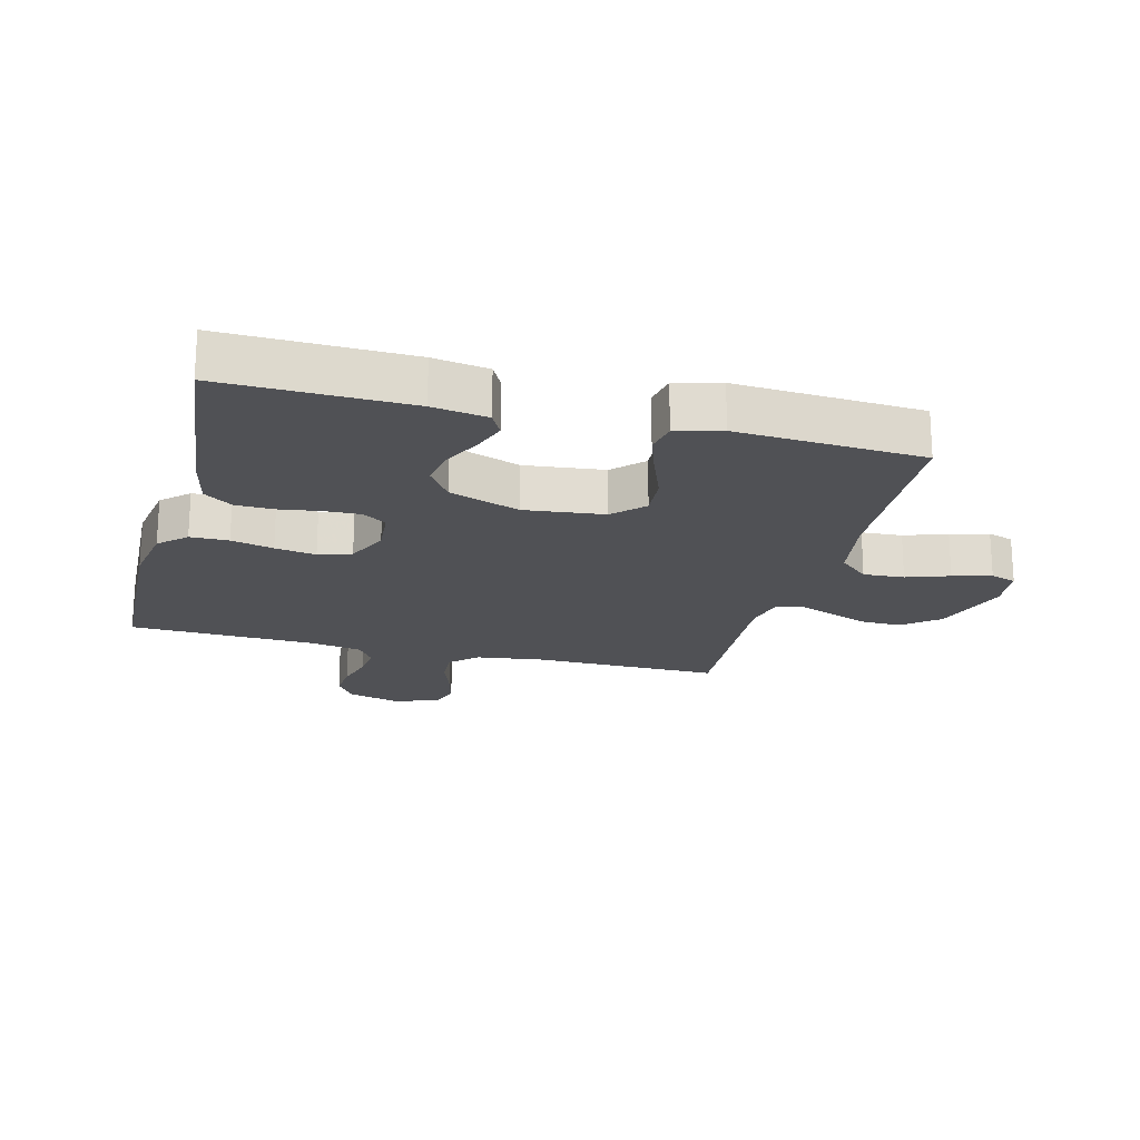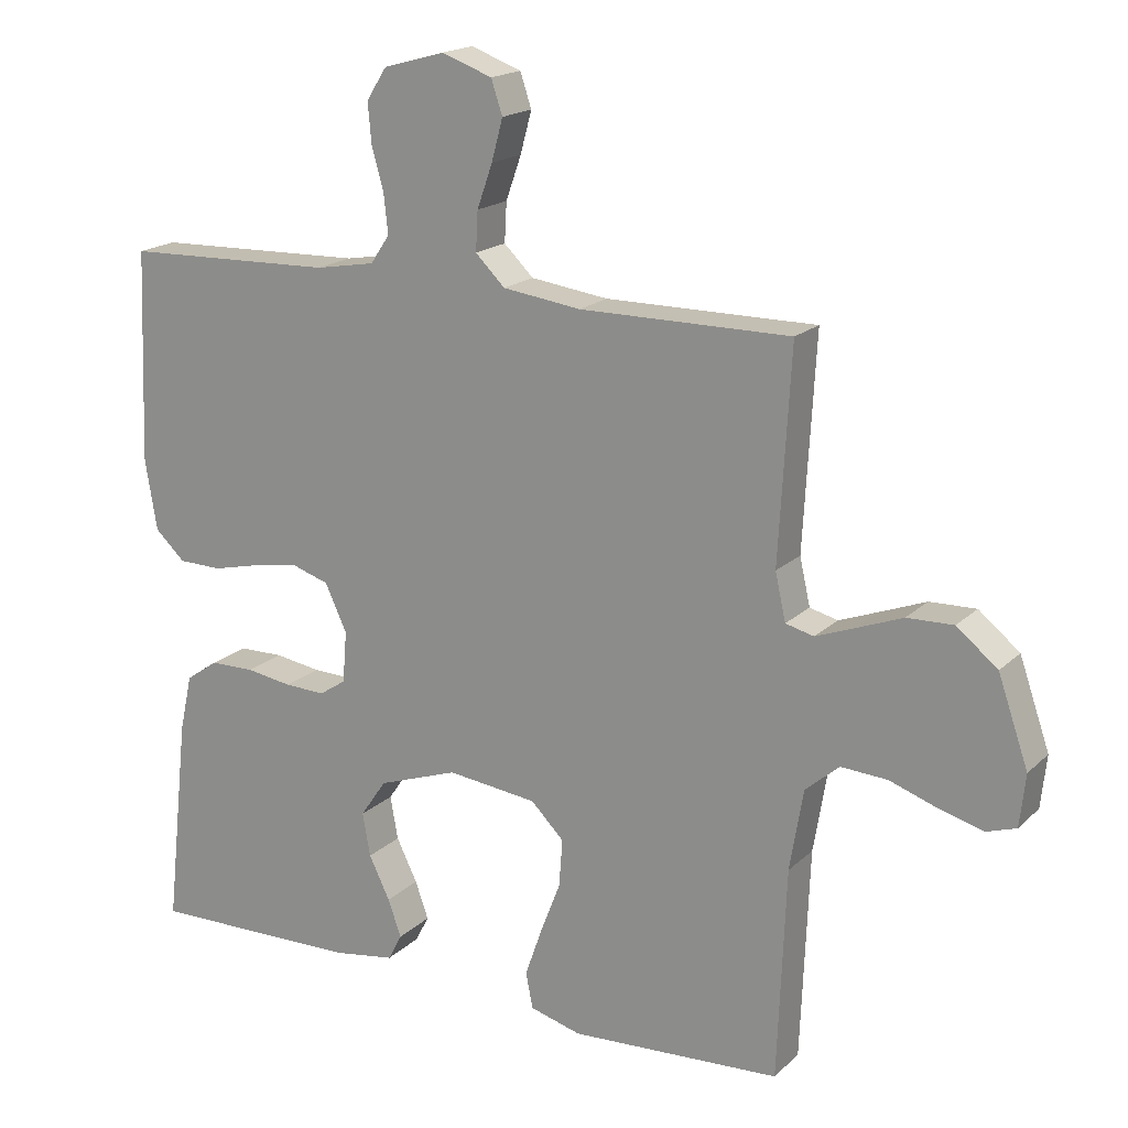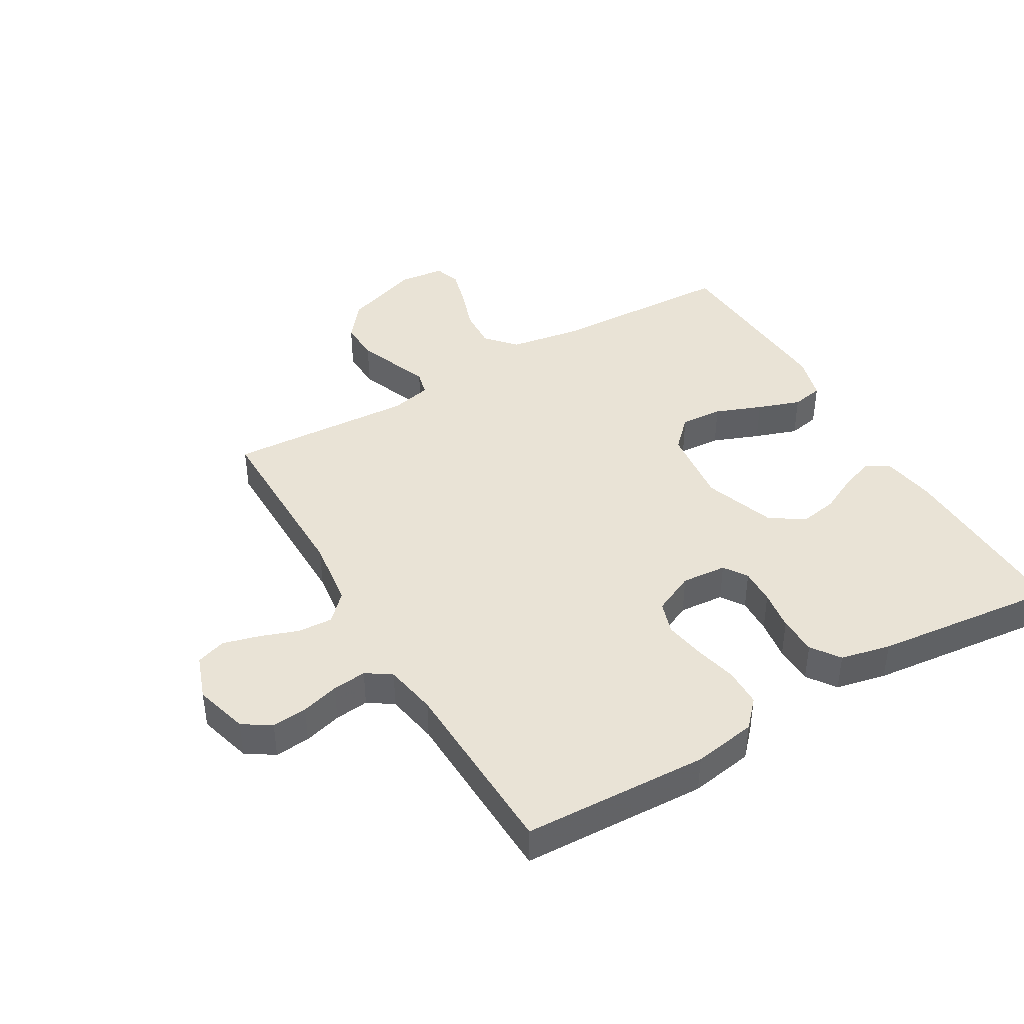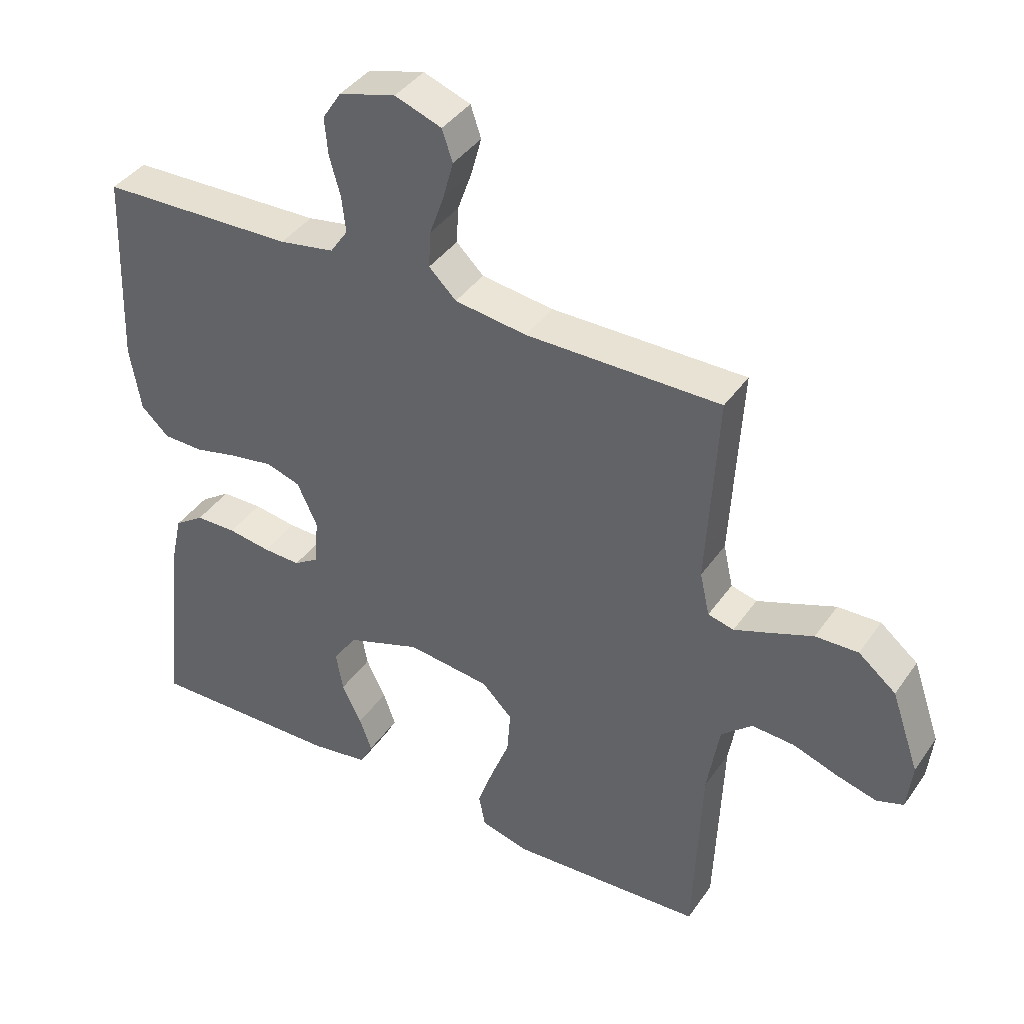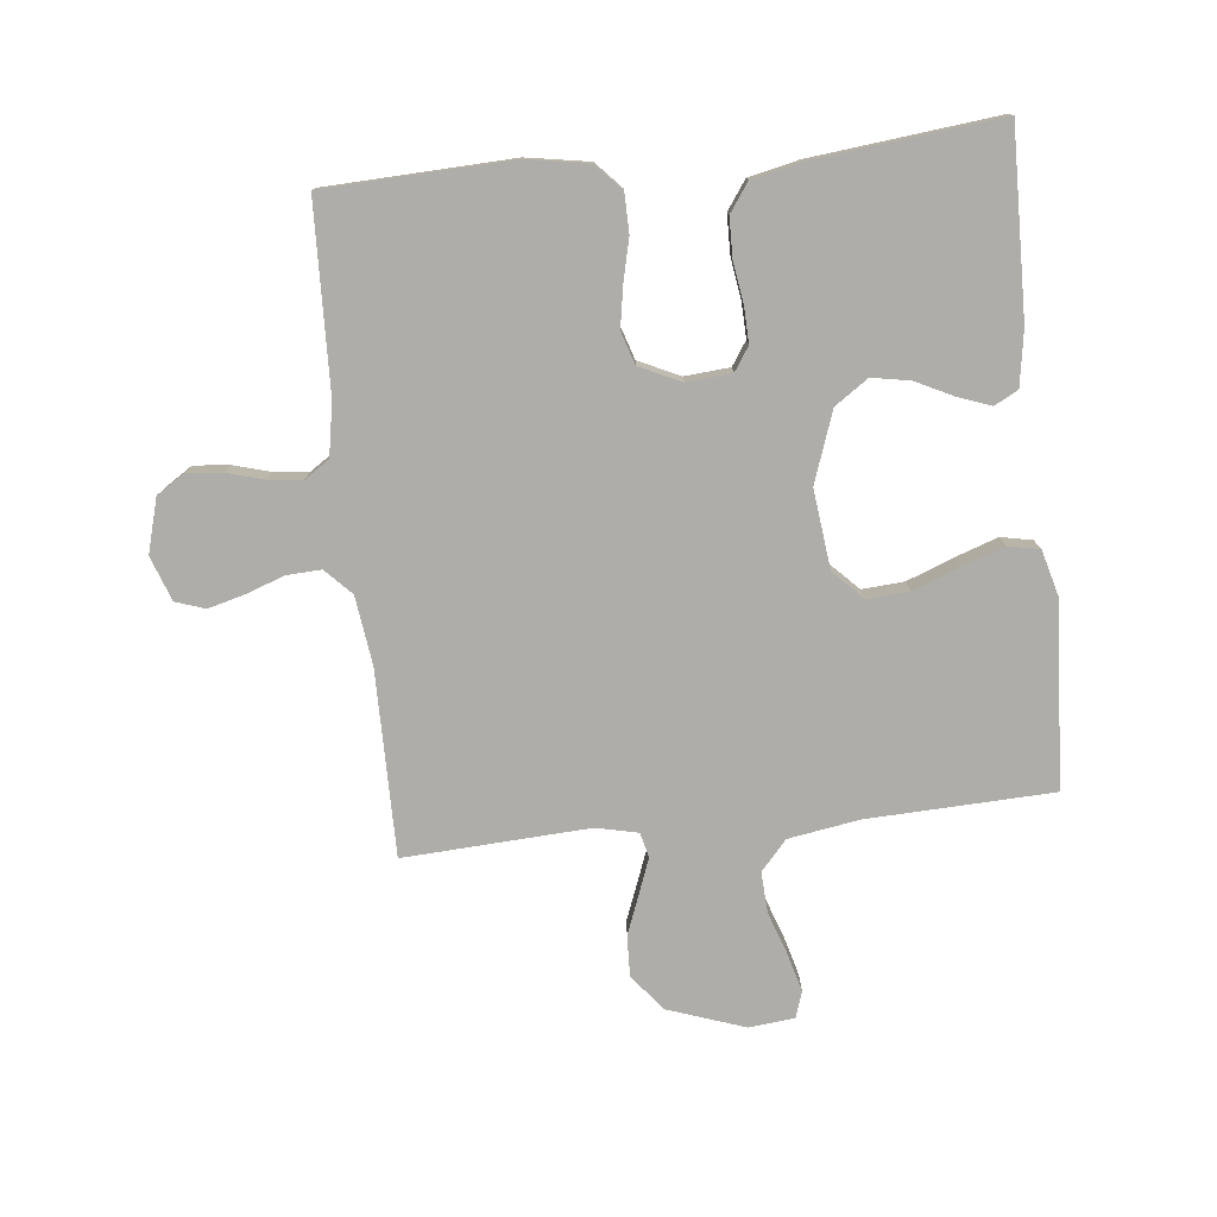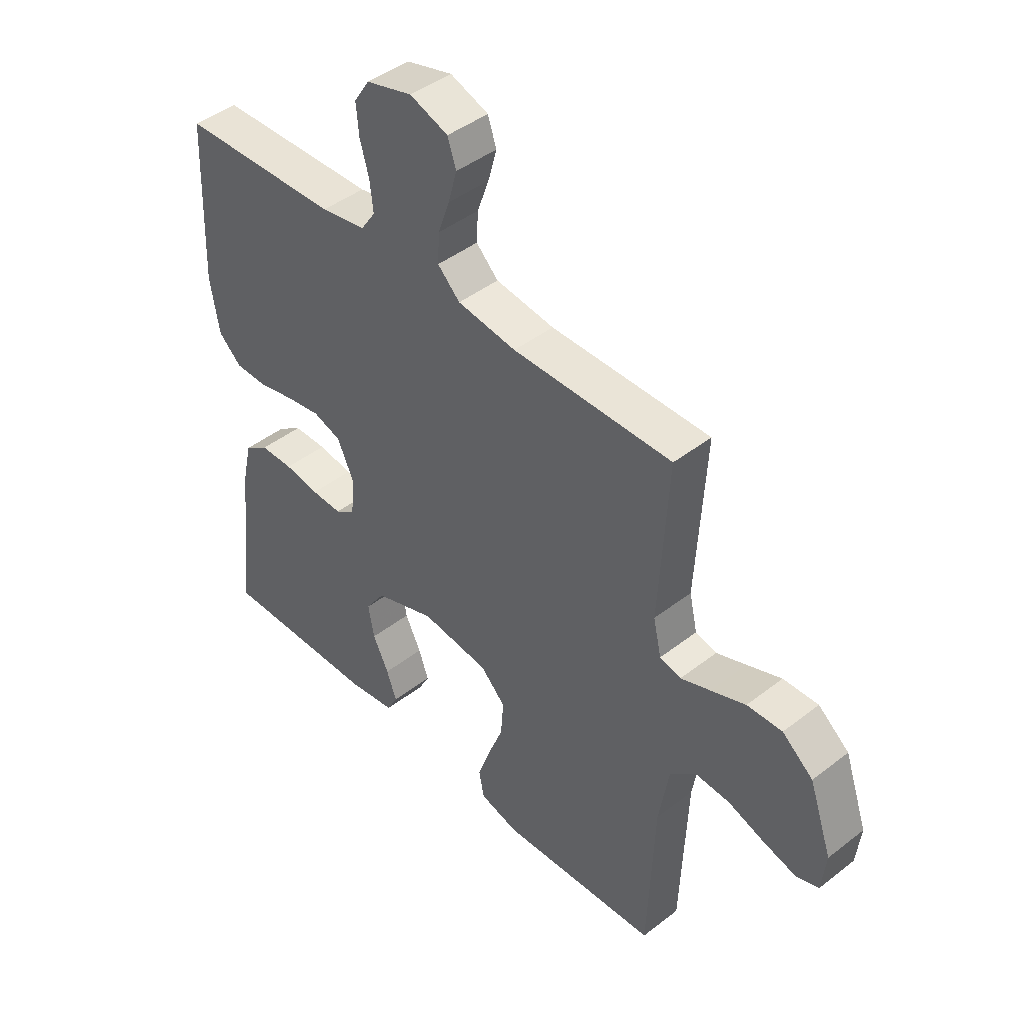
<metadata>
{"format":"obj","ext":"obj","renderer":"f3d","projection":"perspective","resolution":1024,"background":"white","views":[{"elev":-20.2,"azim":165.4,"up":"+Y"},{"elev":18.1,"azim":-149.5,"up":"+Z"},{"elev":42.2,"azim":59.6,"up":"+Y"},{"elev":40.0,"azim":-148.6,"up":"+Z"},{"elev":-77.4,"azim":96.0,"up":"+Y"},{"elev":44.0,"azim":-132.3,"up":"+Z"}]}
</metadata>
<code>
v -0.5 0.07 0.5
v -0.2 0.07 0.499
v -0.089 0.07 0.514
v -0.047 0.07 0.555
v -0.05 0.07 0.611
v -0.072 0.07 0.673
v -0.088 0.07 0.732
v -0.072 0.07 0.78
v 0 0.07 0.806
v 0.087 0.07 0.782
v 0.116 0.07 0.737
v 0.111 0.07 0.68
v 0.094 0.07 0.619
v 0.088 0.07 0.564
v 0.115 0.07 0.524
v 0.2 0.07 0.509
v 0.5 0.07 0.5
v 0.512 0.07 0.2
v 0.495 0.07 0.098
v 0.452 0.07 0.058
v 0.39 0.07 0.057
v 0.322 0.07 0.073
v 0.256 0.07 0.084
v 0.203 0.07 0.067
v 0.172 0.07 0
v 0.178 0.07 -0.073
v 0.216 0.07 -0.098
v 0.274 0.07 -0.096
v 0.34 0.07 -0.086
v 0.403 0.07 -0.087
v 0.449 0.07 -0.119
v 0.467 0.07 -0.2
v 0.5 0.07 -0.5
v 0.2 0.07 -0.494
v 0.111 0.07 -0.48
v 0.091 0.07 -0.442
v 0.11 0.07 -0.389
v 0.14 0.07 -0.328
v 0.151 0.07 -0.266
v 0.114 0.07 -0.212
v 0 0.07 -0.172
v -0.128 0.07 -0.187
v -0.175 0.07 -0.234
v -0.17 0.07 -0.302
v -0.141 0.07 -0.377
v -0.117 0.07 -0.446
v -0.127 0.07 -0.497
v -0.2 0.07 -0.517
v -0.5 0.07 -0.5
v -0.512 0.07 -0.2
v -0.531 0.07 -0.085
v -0.579 0.07 -0.043
v -0.645 0.07 -0.047
v -0.714 0.07 -0.071
v -0.776 0.07 -0.088
v -0.818 0.07 -0.074
v -0.826 0.07 0
v -0.783 0.07 0.124
v -0.725 0.07 0.171
v -0.659 0.07 0.169
v -0.594 0.07 0.144
v -0.538 0.07 0.123
v -0.498 0.07 0.133
v -0.483 0.07 0.2
v -0.5 0 0.5
v -0.2 0 0.499
v -0.089 0 0.514
v -0.047 0 0.555
v -0.05 0 0.611
v -0.072 0 0.673
v -0.088 0 0.732
v -0.072 0 0.78
v 0 0 0.806
v 0.087 0 0.782
v 0.116 0 0.737
v 0.111 0 0.68
v 0.094 0 0.619
v 0.088 0 0.564
v 0.115 0 0.524
v 0.2 0 0.509
v 0.5 0 0.5
v 0.512 0 0.2
v 0.495 0 0.098
v 0.452 0 0.058
v 0.39 0 0.057
v 0.322 0 0.073
v 0.256 0 0.084
v 0.203 0 0.067
v 0.172 0 0
v 0.178 0 -0.073
v 0.216 0 -0.098
v 0.274 0 -0.096
v 0.34 0 -0.086
v 0.403 0 -0.087
v 0.449 0 -0.119
v 0.467 0 -0.2
v 0.5 0 -0.5
v 0.2 0 -0.494
v 0.111 0 -0.48
v 0.091 0 -0.442
v 0.11 0 -0.389
v 0.14 0 -0.328
v 0.151 0 -0.266
v 0.114 0 -0.212
v 0 0 -0.172
v -0.128 0 -0.187
v -0.175 0 -0.234
v -0.17 0 -0.302
v -0.141 0 -0.377
v -0.117 0 -0.446
v -0.127 0 -0.497
v -0.2 0 -0.517
v -0.5 0 -0.5
v -0.512 0 -0.2
v -0.531 0 -0.085
v -0.579 0 -0.043
v -0.645 0 -0.047
v -0.714 0 -0.071
v -0.776 0 -0.088
v -0.818 0 -0.074
v -0.826 0 0
v -0.783 0 0.124
v -0.725 0 0.171
v -0.659 0 0.169
v -0.594 0 0.144
v -0.538 0 0.123
v -0.498 0 0.133
v -0.483 0 0.2
f 58 59 60 61
f 58 61 62
f 57 58 62
f 56 57 62 63
f 53 54 55 56
f 47 48 49 50
f 47 50 51
f 44 45 46 47
f 44 47 51
f 43 44 51 52
f 35 36 37 38
f 33 34 35 38
f 33 38 39
f 32 33 39 40
f 28 29 30 31
f 27 28 31 32
f 19 20 21 22
f 19 22 23
f 16 17 18 19
f 15 16 19 23
f 14 15 23 24
f 10 11 12 13
f 10 13 14
f 9 10 14
f 5 6 7 8
f 5 8 9 14
f 64 1 2
f 63 64 2 3
f 53 56 63
f 52 53 63 3
f 42 43 52 3
f 27 32 40 41
f 26 27 41 42
f 25 26 42 3
f 4 5 14 24
f 3 4 24 25
f 125 124 123 122
f 126 125 122
f 126 122 121
f 127 126 121 120
f 120 119 118 117
f 114 113 112 111
f 115 114 111
f 111 110 109 108
f 115 111 108
f 116 115 108 107
f 102 101 100 99
f 102 99 98 97
f 103 102 97
f 104 103 97 96
f 95 94 93 92
f 96 95 92 91
f 86 85 84 83
f 87 86 83
f 83 82 81 80
f 87 83 80 79
f 88 87 79 78
f 77 76 75 74
f 78 77 74
f 78 74 73
f 72 71 70 69
f 78 73 72 69
f 66 65 128
f 67 66 128 127
f 127 120 117
f 67 127 117 116
f 67 116 107 106
f 105 104 96 91
f 106 105 91 90
f 67 106 90 89
f 88 78 69 68
f 89 88 68 67
f 1 65 66 2
f 2 66 67 3
f 3 67 68 4
f 4 68 69 5
f 5 69 70 6
f 6 70 71 7
f 7 71 72 8
f 8 72 73 9
f 9 73 74 10
f 10 74 75 11
f 11 75 76 12
f 12 76 77 13
f 13 77 78 14
f 14 78 79 15
f 15 79 80 16
f 16 80 81 17
f 17 81 82 18
f 18 82 83 19
f 19 83 84 20
f 20 84 85 21
f 21 85 86 22
f 22 86 87 23
f 23 87 88 24
f 24 88 89 25
f 25 89 90 26
f 26 90 91 27
f 27 91 92 28
f 28 92 93 29
f 29 93 94 30
f 30 94 95 31
f 31 95 96 32
f 32 96 97 33
f 33 97 98 34
f 34 98 99 35
f 35 99 100 36
f 36 100 101 37
f 37 101 102 38
f 38 102 103 39
f 39 103 104 40
f 40 104 105 41
f 41 105 106 42
f 42 106 107 43
f 43 107 108 44
f 44 108 109 45
f 45 109 110 46
f 46 110 111 47
f 47 111 112 48
f 48 112 113 49
f 49 113 114 50
f 50 114 115 51
f 51 115 116 52
f 52 116 117 53
f 53 117 118 54
f 54 118 119 55
f 55 119 120 56
f 56 120 121 57
f 57 121 122 58
f 58 122 123 59
f 59 123 124 60
f 60 124 125 61
f 61 125 126 62
f 62 126 127 63
f 63 127 128 64
f 64 128 65 1

</code>
